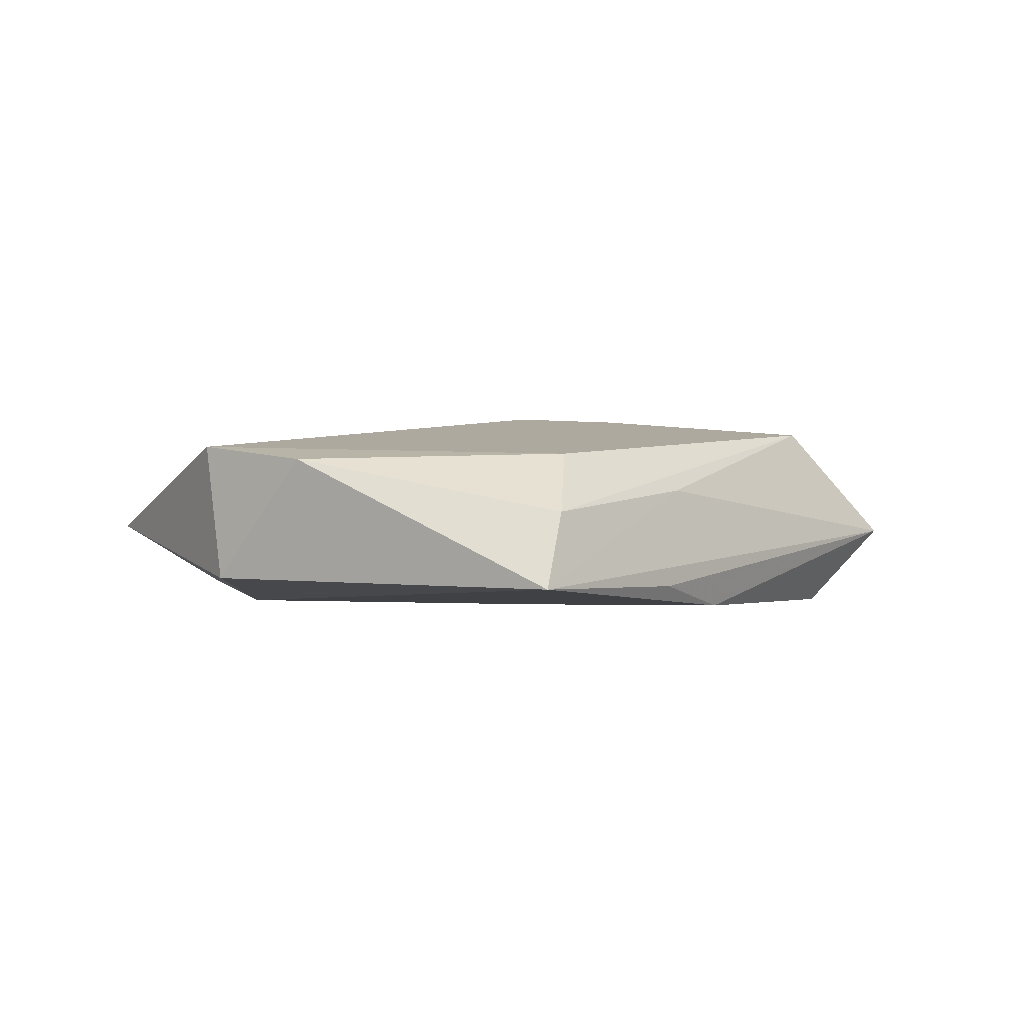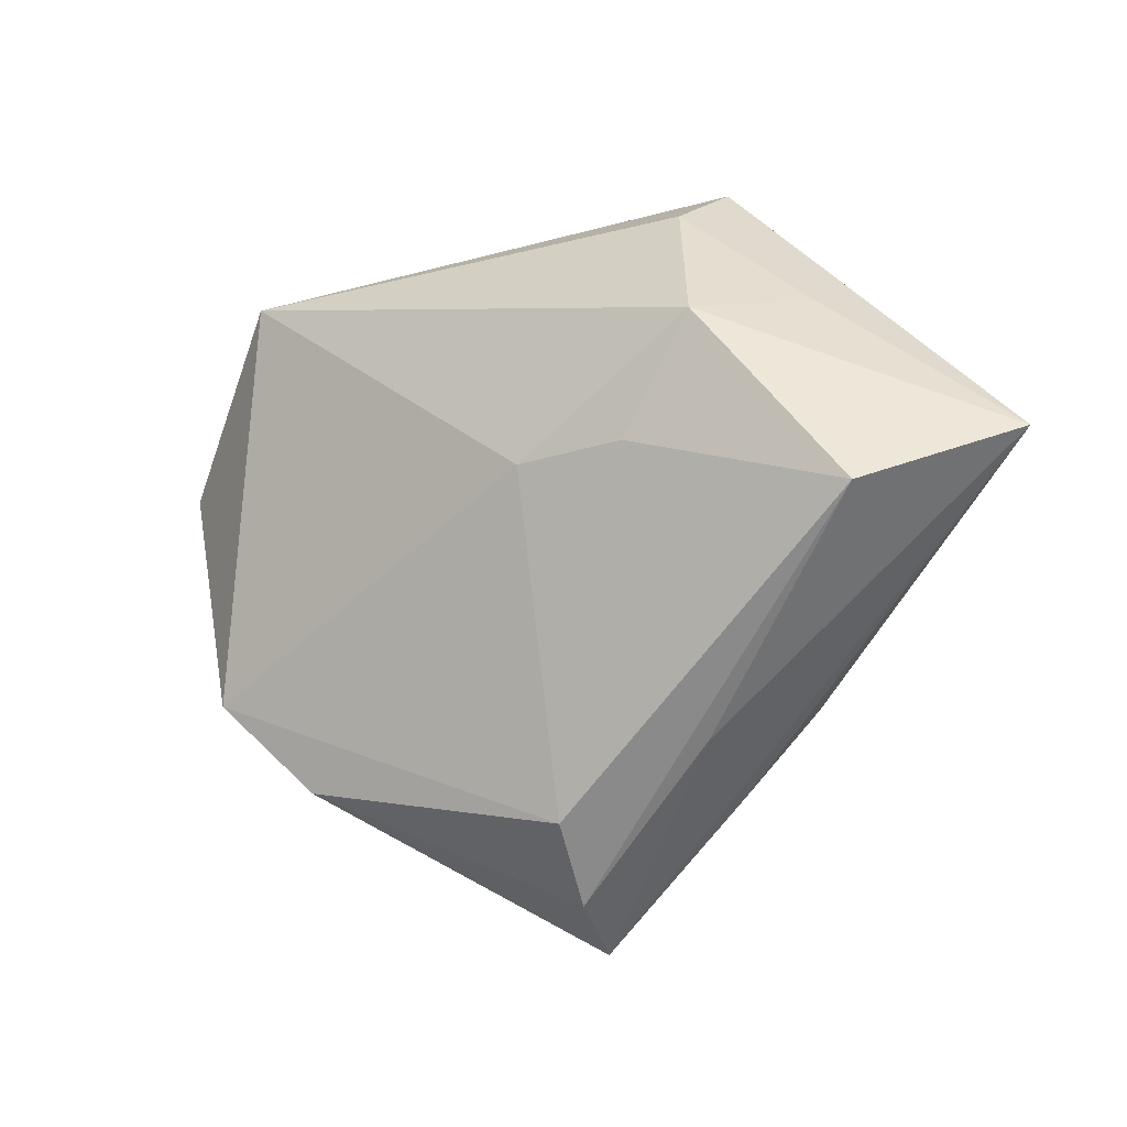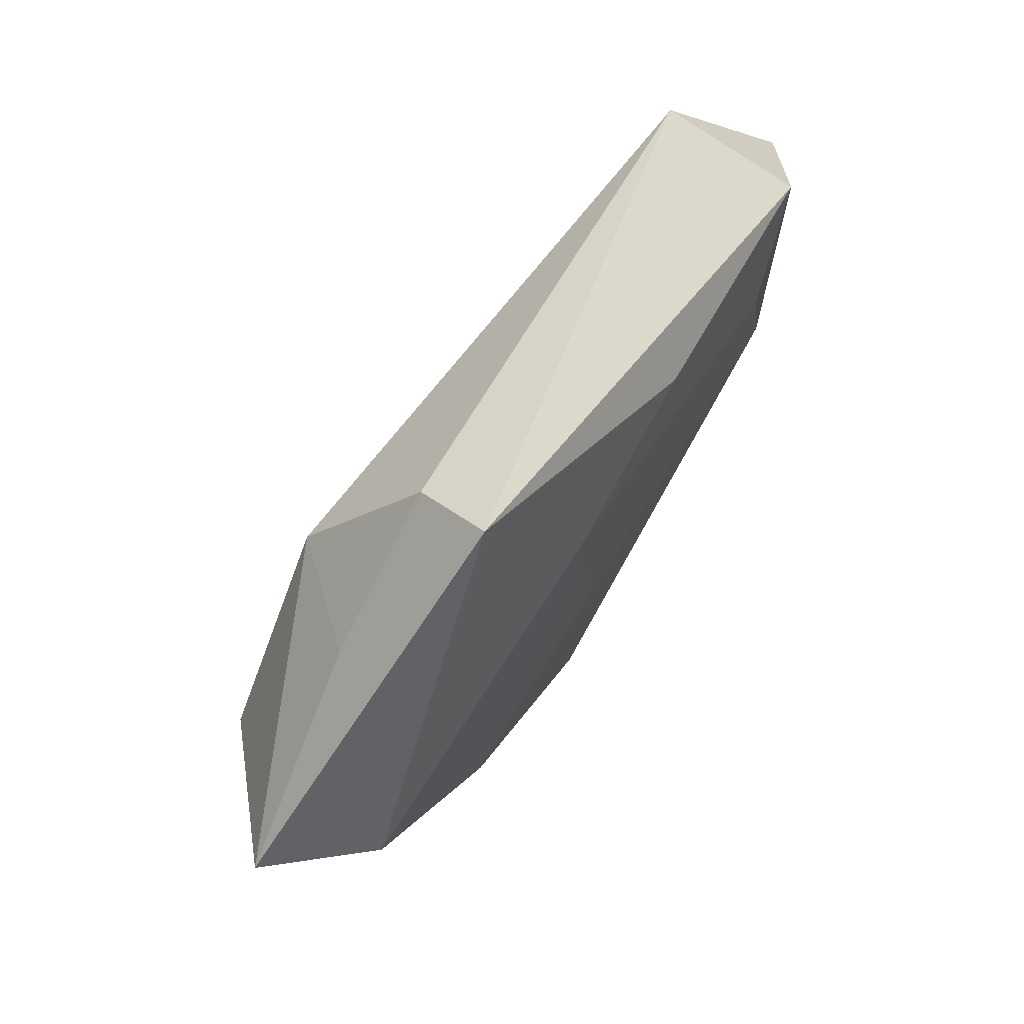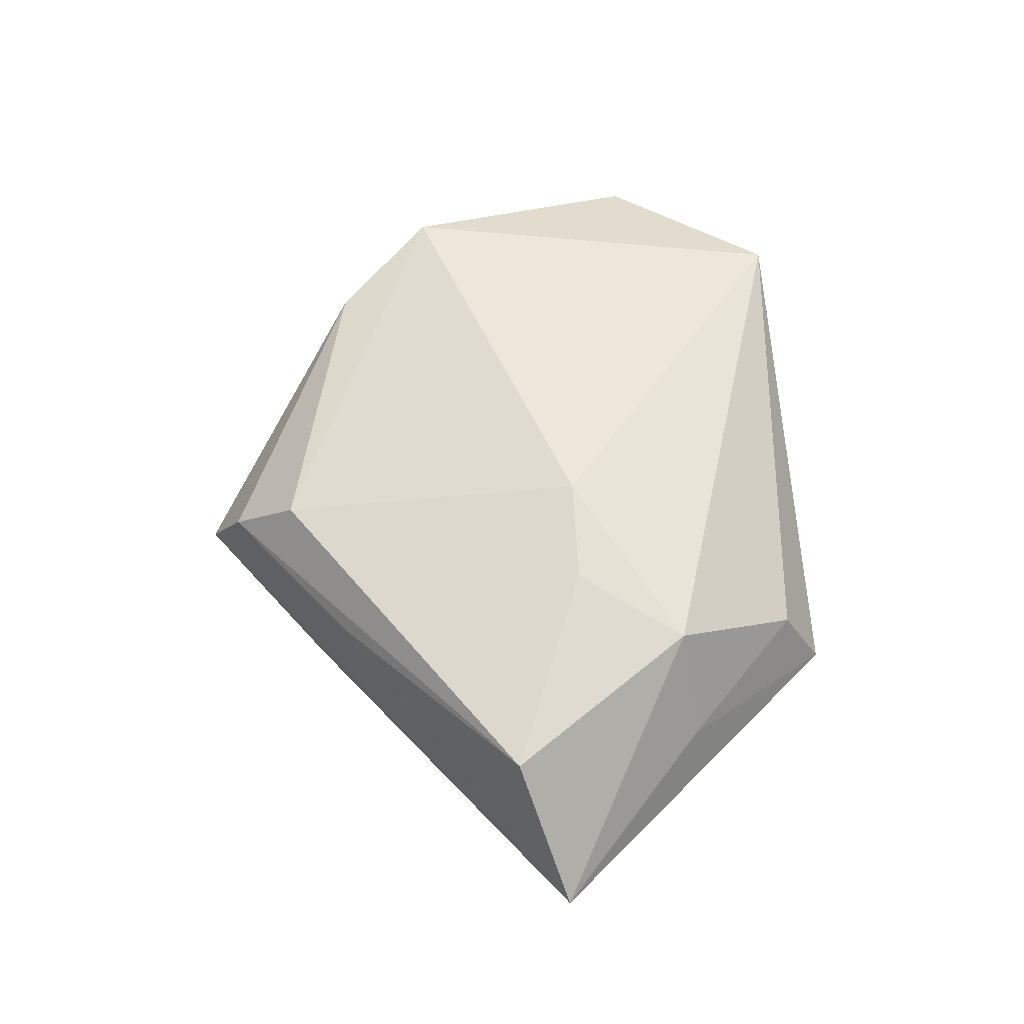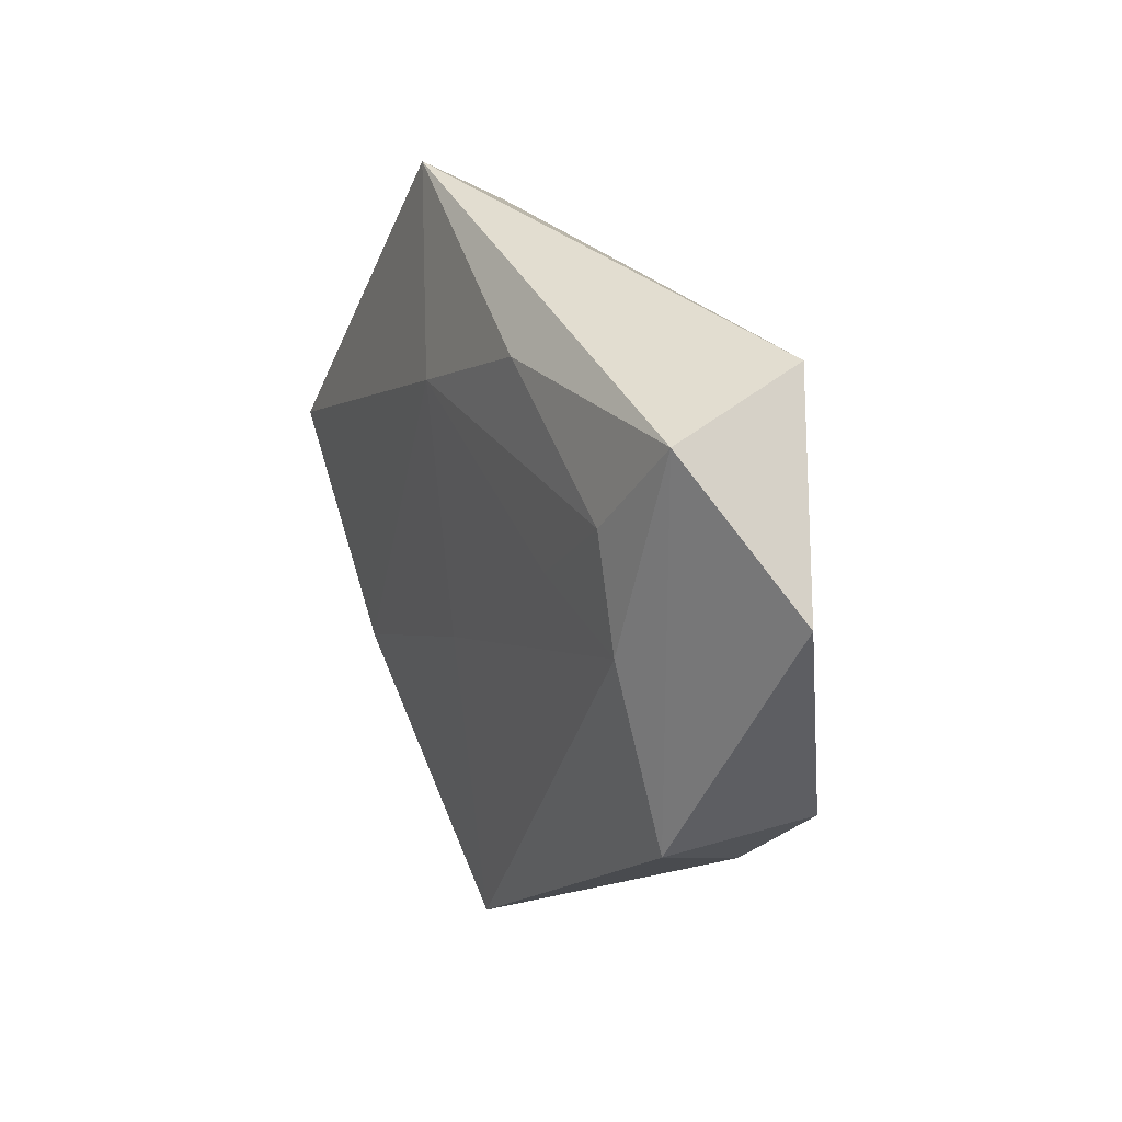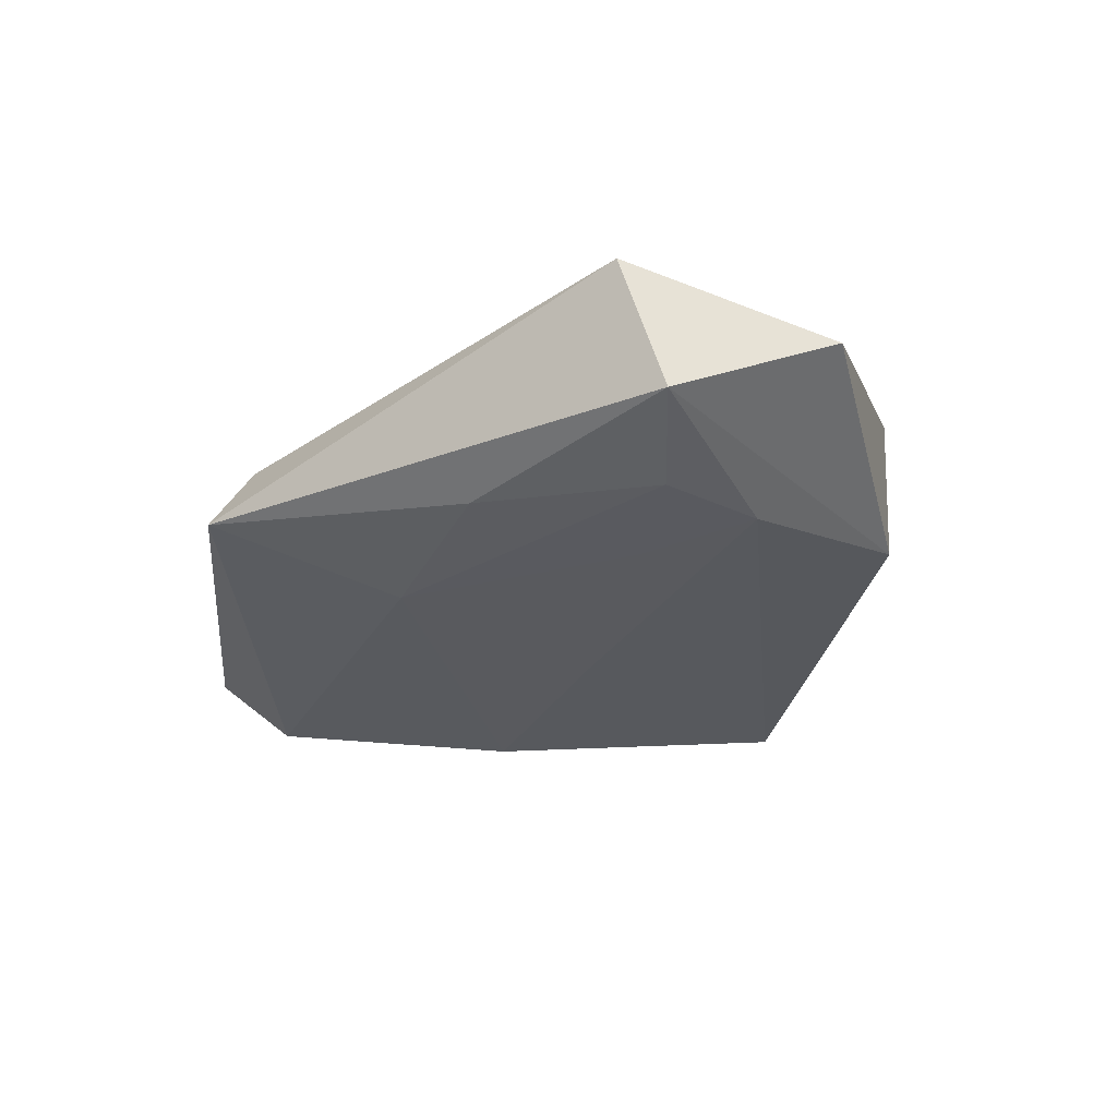
<metadata>
{"format":"obj","ext":"obj","renderer":"f3d","projection":"perspective","resolution":1024,"background":"white","views":[{"elev":-0.9,"azim":-5.6,"up":"+Z"},{"elev":-12.4,"azim":31.2,"up":"+Y"},{"elev":68.8,"azim":124.6,"up":"+Y"},{"elev":65.0,"azim":91.4,"up":"+Z"},{"elev":23.5,"azim":-117.1,"up":"+Y"},{"elev":-32.3,"azim":-138.2,"up":"+Z"}]}
</metadata>
<code>
v 0.0283 -0.02202 -0.01142
v 0.01787 0.004691 0.01496
v -0.03806 -0.02036 -0.007624
v -0.02788 -0.02989 0.007869
v -0.01914 0.00491 -0.01155
v -0.04057 0.02566 -0.008962
v 0.0199 0.03928 -0.007106
v -0.05322 0.01007 -0.0004477
v -0.03397 0.001248 -0.01119
v 0.004791 0.003616 0.01526
v 0.02573 0.01865 0.01391
v 0.02038 -0.03154 -0.008571
v -0.03998 -0.01894 0.009918
v 0.04764 0.001055 -0.01125
v 0.01847 0.03404 0.002368
v 0.004727 -0.04381 0.0009152
v 0.04387 -0.002659 0.01278
v -0.01146 0.02629 -0.01146
v 0.05811 0.004387 -0.00111
v 0.03516 0.02115 0.002124
v 0.006141 -0.03541 0.00846
v 0.02227 -0.02698 0.004017
v 0.002465 -0.0486 -0.008583
v 0.008381 0.01771 -0.0123
v 0.004116 -0.01222 -0.01149
v -0.03823 0.03111 0.006989
v -0.03084 0.01425 -0.01154
f 15 26 11
f 19 11 17
f 26 13 10
f 10 11 26
f 13 21 10
f 10 21 17
f 7 19 14
f 7 26 15
f 7 6 26
f 15 11 20
f 11 19 20
f 20 7 15
f 19 7 20
f 12 19 23
f 8 13 26
f 26 6 8
f 8 3 13
f 8 6 3
f 23 3 9
f 3 6 9
f 17 21 16
f 17 11 2
f 2 10 17
f 11 10 2
f 6 7 18
f 1 12 23
f 14 19 1
f 19 12 1
f 22 19 17
f 17 16 22
f 23 19 22
f 22 16 23
f 4 21 13
f 4 16 21
f 23 16 4
f 4 3 23
f 13 3 4
f 27 9 6
f 6 18 27
f 23 9 25
f 25 1 23
f 24 27 18
f 1 25 24
f 14 1 24
f 24 7 14
f 24 18 7
f 9 27 5
f 27 24 5
f 5 25 9
f 5 24 25

</code>
